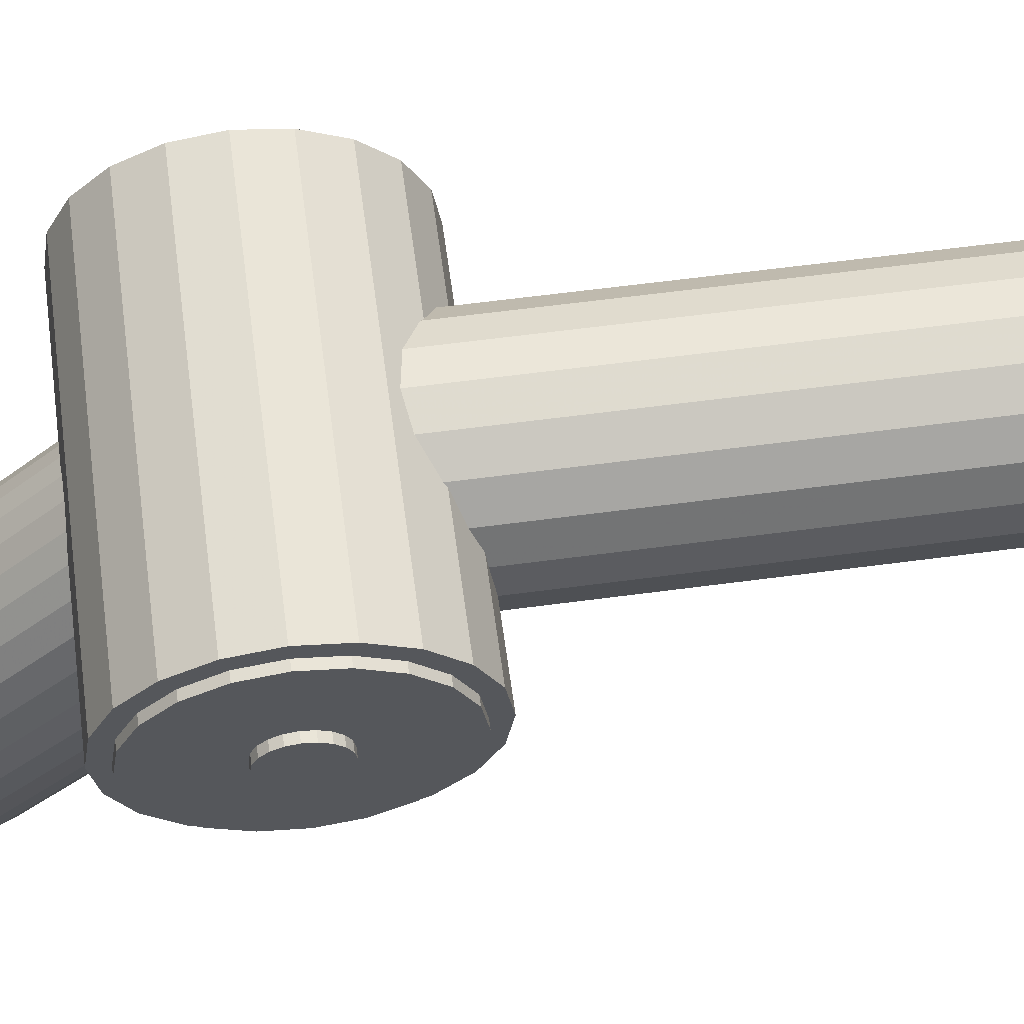
<metadata>
{"format":"obj","ext":"obj","renderer":"f3d","projection":"perspective","resolution":1024,"background":"white","views":[{"elev":61.6,"azim":82.3,"up":"+Y"}]}
</metadata>
<code>
o obj_0
v -32 		18 		38
v -32 		18.1 		38.62
v -32 		18.38 		39.18
v -32 		18.82 		39.62
v -32 		19.38 		39.9
v -32 		20 		40
v -32 		20.62 		39.9
v -32 		21.18 		39.62
v -32 		21.62 		39.18
v -32 		21.9 		38.62
v -30 		13.53 		42.7
v -32 		22 		38
v -32 		21.9 		37.38
v -30 		12.39 		40.47
v -32 		18.1 		37.38
v -30 		12 		38
v -30 		14.06 		32.77
v -30 		15.3 		31.53
v -24.75 		12.38 		40.4
v -10 		16.38 		45.03
v -10 		17.53 		45.61
v -30 		17.53 		30.39
v -20 		26 		32.83
v -32 		21.62 		36.82
v -32 		21.18 		36.38
v -24.78 		12.39 		40.47
v -32 		20.62 		36.1
v -32 		20 		36
v -30 		20 		30
v -32 		19.38 		36.1
v -32 		18.82 		36.38
v -32 		18.38 		36.82
v -30 		22.47 		30.39
v -31.5 		18 		38
v -31.5 		18.1 		37.38
v -10 		13.53 		33.3
v -30 		24.7 		31.53
v -31.5 		18.36 		36.86
v -31.5 		21.9 		37.38
v -30 		25.94 		32.77
v -17.09 		12.08 		38.48
v -10 		14.06 		32.77
v -31.5 		21.64 		36.86
v -18.01 		12 		38
v -31.5 		22 		38
v -10 		15.3 		44.47
v -21.99 		12 		38
v -22.91 		12.08 		38.48
v -31.5 		21.9 		38.62
v -20 		14 		32.83
v -10 		13.53 		42.7
v -23.91 		12.21 		39.33
v -31.5 		21.62 		39.18
v -31.5 		21.18 		39.62
v -10 		15.3 		31.53
v -31.5 		20.62 		39.9
v -10 		17.53 		30.39
v -31.5 		20 		40
v -10 		20 		30
v -31.5 		19.38 		39.9
v -10 		22.47 		30.39
v -10 		24.7 		31.53
v -15.15 		16.47 		30.93
v -31.5 		18.82 		39.62
v -10 		25.94 		32.77
v -31.5 		18.38 		39.18
v -31.5 		18.1 		38.62
v -31.5 		18.38 		36.82
v -31.5 		18.82 		36.38
v -31.5 		19.38 		36.1
v -14.61 		17.53 		30.39
v -31.5 		20 		36
v -31.5 		20.62 		36.1
v -14.29 		18.15 		30.29
v -31.5 		21.18 		36.38
v -18.14 		20 		46
v -31.5 		21.62 		36.82
v -31.5 		14.34 		33.89
v -31.5 		13.34 		35.84
v -31.5 		13 		38
v -31.5 		13.34 		40.16
v -31.5 		14.34 		42.12
v -31.5 		15.89 		43.66
v -31.5 		17.84 		44.66
v -14 		20 		30
v -31.5 		26.66 		35.84
v -31.5 		25.66 		33.89
v -21.86 		20 		46
v -14.29 		21.85 		30.29
v -31.5 		22.16 		44.66
v -31.5 		24.11 		43.66
v -31.5 		25.66 		42.12
v -31.5 		26.66 		40.16
v -31.5 		27 		38
v -21.8 		0.87 		49.01
v -20.61 		0.697 		48.84
v -19.39 		0.697 		48.84
v -18.2 		0.87 		49.01
v -31.5 		20 		45
v -14.61 		22.47 		30.39
v -15.23 		16.38 		4
v -15.15 		16.47 		4
v -15.15 		23.53 		30.93
v -14.29 		18.15 		4
v -14 		20 		4
v -14.29 		21.85 		4
v -26 		20 		30
v -15.15 		23.53 		4
v -16.32 		24.7 		31.53
v -16.38 		24.77 		4
v -16.57 		8.4 		56.54
v -17.63 		8.817 		56.96
v -18.79 		9.074 		57.22
v -20 		9.161 		57.3
v -21.21 		9.074 		57.22
v -22.37 		8.817 		56.96
v -23.43 		8.4 		56.54
v -16.47 		24.85 		4
v -18.15 		25.71 		4
v -20 		26 		4
v -21.85 		25.71 		4
v -16.47 		24.85 		31.68
v -23.53 		24.85 		4
v -9 		12.39 		40.47
v -9 		12 		38
v -9 		12.39 		35.53
v -9 		13 		38
v -24.85 		23.53 		4
v -10 		12 		38
v -10 		12.39 		35.53
v -25.71 		21.85 		4
v -26 		20 		4
v -10 		12.39 		40.47
v -15.65 		18.12 		45.7
v -18.15 		25.71 		32.53
v -25.71 		18.15 		4
v -15.27 		17.53 		45.61
v -24.85 		16.47 		4
v -24.77 		16.38 		4
v -20 		14 		4
v -18.15 		14.29 		4
v -16.47 		15.15 		4
v -31.5 		17.84 		31.34
v -31.5 		15.89 		32.34
v -14.91 		17.08 		45.38
v -31.5 		24.11 		32.34
v -31.5 		22.16 		31.34
v -31.5 		20 		31
v -23.53 		15.15 		4
v -31 		13 		38
v -31 		13.34 		35.84
v -21.85 		14.29 		4
v -31 		14.34 		33.89
v -14.07 		5.56 		53.7
v -14.37 		6.392 		54.53
v -26.06 		23.5 		4
v -27 		20 		4
v -26.06 		16.5 		4
v -14.01 		4.703 		52.84
v -31 		25.66 		33.89
v -21.85 		25.71 		32.53
v -14.37 		16.06 		44.86
v -31 		26.66 		35.84
v -23.5 		13.94 		4
v -20 		13 		4
v -16.5 		13.94 		4
v -31 		27 		38
v -13 		20 		4
v -13.94 		23.5 		4
v -14.17 		15.32 		44.49
v -31 		26.66 		40.16
v -13.94 		16.5 		4
v -14.16 		15.3 		44.47
v -14.91 		7.162 		55.3
v -15.65 		7.841 		55.98
v -31 		25.66 		42.12
v -20 		27 		4
v -23.5 		26.06 		4
v -16.5 		26.06 		4
v -31 		24.11 		43.66
v -16.09 		1.699 		49.84
v -15.26 		2.321 		50.46
v -14.61 		3.05 		51.19
v -14.19 		3.855 		52
v -31 		22.16 		44.66
v -23.53 		24.85 		31.68
v -31 		20 		45
v -31 		17.84 		44.66
v -31 		15.89 		43.66
v -31 		14.34 		42.12
v -31 		13.34 		40.16
v -31 		15.89 		32.34
v -31 		17.84 		31.34
v -31 		20 		31
v -31 		22.16 		31.34
v -8 		22 		38
v -8 		21.9 		38.62
v -8 		21.62 		39.18
v -8 		21.18 		39.62
v -8 		20.62 		39.9
v -8 		20 		40
v -23.68 		24.7 		31.53
v -24.85 		23.53 		30.93
v -8 		19.38 		39.9
v -31 		24.11 		32.34
v -8 		18.82 		39.62
v -8 		18.38 		39.18
v -8 		18.1 		38.62
v -8 		18 		38
v -8 		18.1 		37.38
v -8 		21.9 		37.38
v -8 		21.18 		36.38
v -8 		21.62 		36.82
v -31 		12.39 		35.53
v -31 		12 		38
v -31 		12.39 		40.47
v -8 		18.38 		36.82
v -8 		18.82 		36.38
v -8 		19.38 		36.1
v -8 		20 		36
v -8 		20.62 		36.1
v -14.15 		13.53 		42.7
v -8.5 		18 		38
v -8.5 		18.1 		37.38
v -31 		27.61 		40.47
v -31 		28 		38
v -31 		27.61 		35.53
v -8.5 		18.36 		36.86
v -31 		17.53 		45.61
v -25.39 		22.47 		30.39
v -31 		20 		46
v -25.71 		21.85 		30.29
v -31 		22.47 		45.61
v -8.5 		21.9 		37.38
v -8.5 		21.64 		36.86
v -14.19 		13.4 		42.45
v -20 		4.918 		53.06
v -8.5 		22 		38
v -31 		13.53 		33.3
v -8.5 		21.9 		38.62
v -8.5 		21.62 		39.18
v -8.5 		21.18 		39.62
v -31 		26.47 		33.3
v -8.5 		20.62 		39.9
v -8.5 		20 		40
v -17.09 		1.209 		49.35
v -8.5 		19.38 		39.9
v -25.71 		18.15 		30.29
v -14.61 		12.86 		41.38
v -8.5 		18.82 		39.62
v -31 		26.47 		42.7
v -8.5 		18.38 		39.18
v -15.22 		12.39 		40.47
v -31 		24.7 		44.47
v -20 		13 		3
v -8.5 		18.1 		38.62
v -16.5 		13.94 		3
v -13.94 		16.5 		3
v -23.91 		1.699 		49.84
v -25.39 		17.53 		30.39
v -22.91 		1.209 		49.35
v -24.85 		16.47 		30.93
v -8.5 		18.38 		36.82
v -13 		20 		3
v -24.35 		7.841 		55.98
v -13.94 		23.5 		3
v -8.5 		18.82 		36.38
v -25.85 		13.53 		42.7
v -8.5 		19.38 		36.1
v -16.5 		26.06 		3
v -31 		15.3 		44.47
v -8.5 		20 		36
v -20 		27 		3
v -31 		13.53 		42.7
v -8.5 		20.62 		36.1
v -23.5 		26.06 		3
v -15.26 		12.38 		40.4
v -8.5 		21.18 		36.38
v -26.06 		23.5 		3
v -16.09 		12.21 		39.33
v -8.5 		21.62 		36.82
v -25.93 		5.56 		53.7
v -25.99 		4.703 		52.84
v -25.81 		13.4 		42.45
v -27 		20 		3
v -25.63 		6.392 		54.53
v -26.06 		16.5 		3
v -23.5 		13.94 		3
v -31 		22.47 		30.39
v -31 		20 		30
v -31 		17.53 		30.39
v -8.5 		17.84 		44.66
v -8.5 		15.89 		43.66
v -8.5 		14.34 		42.12
v -8.5 		13.34 		40.16
v -31 		15.3 		31.53
v -8.5 		13 		38
v -8.5 		13.34 		35.84
v -8.5 		14.34 		33.89
v -29 		20 		3
v -18.15 		14.29 		32.53
v -25.81 		3.855 		52
v -25.39 		3.05 		51.19
v -24.75 		2.321 		50.46
v -20 		11 		3
v -11 		20 		3
v -25.09 		7.162 		55.3
v -31 		24.7 		31.53
v -20 		29 		3
v -8.5 		25.66 		33.89
v -8.5 		26.66 		35.84
v -13.64 		13.64 		3
v -18.2 		12.02 		37.86
v -19.39 		12.09 		37.45
v -20.61 		12.09 		37.45
v -30 		12.39 		35.53
v -8.5 		27 		38
v -8.5 		26.66 		40.16
v -8.5 		25.66 		42.12
v -8.5 		24.11 		43.66
v -16.47 		15.15 		31.68
v -8.5 		22.16 		44.66
v -21.8 		12.02 		37.86
v -13.64 		26.36 		3
v -30 		13.53 		33.3
v -26.36 		26.36 		3
v -8.5 		20 		45
v -16.32 		15.3 		31.53
v -30 		26.47 		33.3
v -30 		27.61 		35.53
v -30 		28 		38
v -26.36 		13.64 		3
v -30 		27.61 		40.47
v -30 		26.47 		42.7
v -20 		11 		1
v -13.64 		13.64 		1
v -30 		24.7 		44.47
v -11 		20 		1
v -13.64 		26.36 		1
v -23.68 		15.3 		31.53
v -23.53 		15.15 		31.68
v -30 		22.47 		45.61
v -20 		29 		1
v -30 		20 		46
v -26.36 		26.36 		1
v -29 		20 		1
v -30 		17.53 		45.61
v -26.36 		13.64 		1
v -30 		15.3 		44.47
v -30 		16.38 		45.03
v -30 		20 		1
v -21.85 		14.29 		32.53
v -12.93 		12.93 		1
v -20 		10 		1
v -10 		20 		1
v -12.93 		27.07 		1
v -20 		30 		1
v -27.07 		27.07 		1
v -27.07 		12.93 		1
v -25.39 		12.86 		41.38
v -20 		10 		0
v -12.93 		12.93 		0
v -10 		20 		0
v -12.93 		27.07 		0
v -27.07 		12.93 		0
v -30 		20 		0
v -27.07 		27.07 		0
v -20 		30 		0
v -8.5 		15.89 		32.34
v -8.5 		17.84 		31.34
v -14.07 		15.04 		44.22
v -8.5 		20 		31
v -8.5 		22.16 		31.34
v -8.5 		24.11 		32.34
v -9 		13.34 		35.84
v -14.03 		14.47 		43.64
v -9 		14.34 		33.89
v -9 		25.66 		33.89
v -14.01 		14.19 		43.36
v -9 		26.66 		35.84
v -9 		27 		38
v -9 		26.66 		40.16
v -9 		25.66 		42.12
v -9 		24.11 		43.66
v -9 		22.16 		44.66
v -9 		20 		45
v -9 		17.84 		44.66
v -9 		15.89 		43.66
v -20 		20.55 		45.91
v -18.79 		20.34 		45.95
v -9 		14.34 		42.12
v -9 		13.34 		40.16
v -21.21 		20.34 		45.95
v -9 		15.89 		32.34
v -9 		17.84 		31.34
v -9 		20 		31
v -9 		22.16 		31.34
v -9 		24.11 		32.34
v -9 		28 		38
v -9 		27.61 		40.47
v -9 		27.61 		35.53
v -9 		22.47 		45.61
v -9 		20 		46
v -9 		17.53 		45.61
v -9 		13.53 		33.3
v -17.63 		19.81 		45.97
v -16.57 		19.09 		45.86
v -9 		26.47 		33.3
v -24.35 		18.12 		45.7
v -23.43 		19.09 		45.86
v -22.37 		19.81 		45.97
v -9 		26.47 		42.7
v -9 		24.7 		44.47
v -24.73 		17.53 		45.61
v -9 		15.3 		44.47
v -9 		13.53 		42.7
v -9 		20 		30
v -9 		22.47 		30.39
v -9 		17.53 		30.39
v -9 		15.3 		31.53
v -25.09 		17.08 		45.38
v -9 		24.7 		31.53
v -10 		26.47 		33.3
v -10 		27.61 		35.53
v -10 		28 		38
v -25.73 		15.71 		44.68
v -25.84 		15.3 		44.47
v -10 		27.61 		40.47
v -25.63 		16.06 		44.86
v -10 		26.47 		42.7
v -10 		24.7 		44.47
v -10 		22.47 		45.61
v -10 		20 		46
v -25.99 		14.19 		43.36
v -25.93 		15.04 		44.22
v -25.95 		14.76 		43.94
g group_0_2829873
f 126 127 125
f 124 125 127
f 127 392 124
f 125 129 130
f 125 130 126
f 133 129 125
f 133 125 124
f 158 136 157
f 132 131 157
f 166 141 165
f 140 152 165
f 169 106 168
f 105 104 168
f 178 121 177
f 120 119 177
f 101 142 166
f 102 101 172
f 102 172 104
f 172 168 104
f 105 168 106
f 110 108 169
f 106 169 108
f 169 179 110
f 118 110 179
f 177 119 179
f 118 179 119
f 120 177 121
f 128 123 178
f 121 178 123
f 178 156 128
f 157 131 156
f 216 150 215
f 191 150 216
f 214 215 150
f 128 156 131
f 227 167 226
f 163 167 227
f 225 226 167
f 132 157 136
f 233 187 231
f 229 231 187
f 136 158 138
f 164 139 158
f 151 153 214
f 150 151 214
f 138 158 139
f 239 214 153
f 140 165 141
f 153 192 239
f 141 166 142
f 166 172 101
f 163 227 160
f 243 160 227
f 139 164 149
f 149 164 152
f 251 225 171
f 167 171 225
f 164 165 152
f 254 251 176
f 171 176 251
f 165 255 257
f 165 257 166
f 185 233 180
f 176 180 254
f 172 166 258
f 257 258 166
f 187 233 185
f 254 180 233
f 258 264 168
f 258 168 172
f 264 266 169
f 264 169 168
f 187 188 229
f 188 189 229
f 271 229 189
f 179 169 270
f 270 169 266
f 270 273 177
f 270 177 179
f 189 190 271
f 273 276 178
f 273 178 177
f 274 271 190
f 190 191 274
f 156 178 279
f 279 178 276
f 279 285 157
f 279 157 156
f 216 274 191
f 157 285 287
f 157 287 158
f 158 287 164
f 288 164 287
f 291 194 290
f 193 194 291
f 289 290 194
f 288 255 165
f 288 165 164
f 285 279 300
f 239 192 296
f 193 291 192
f 296 192 291
f 288 305 255
f 308 289 205
f 195 205 289
f 194 195 289
f 273 270 309
f 243 308 205
f 255 305 257
f 312 257 305
f 205 160 243
f 257 312 258
f 312 306 258
f 264 258 306
f 16 215 214
f 16 214 316
f 306 324 266
f 264 306 266
f 239 325 214
f 214 325 316
f 266 324 270
f 324 309 270
f 17 325 239
f 273 309 276
f 326 276 309
f 243 329 40
f 276 326 279
f 326 300 279
f 329 243 330
f 227 330 243
f 226 331 330
f 226 330 227
f 285 300 287
f 332 287 300
f 225 333 331
f 225 331 226
f 287 332 288
f 288 332 305
f 251 334 333
f 251 333 225
f 336 305 335
f 312 305 336
f 254 337 334
f 254 334 251
f 336 338 312
f 306 312 338
f 324 306 339
f 338 339 306
f 233 342 254
f 254 342 337
f 309 324 343
f 339 343 324
f 233 231 344
f 233 344 342
f 326 309 345
f 343 345 309
f 231 229 347
f 231 347 344
f 300 326 346
f 345 346 326
f 300 346 348
f 332 300 348
f 349 350 271
f 229 271 350
f 229 350 347
f 305 332 348
f 305 348 335
f 274 11 271
f 11 349 271
f 335 354 336
f 353 336 354
f 353 355 336
f 338 336 355
f 216 14 274
f 14 11 274
f 355 356 339
f 355 339 338
f 216 215 16
f 216 16 14
f 356 357 339
f 343 339 357
f 18 17 296
f 239 296 17
f 343 357 345
f 358 345 357
f 291 22 296
f 22 18 296
f 346 345 351
f 358 351 345
f 291 290 29
f 291 29 22
f 359 354 348
f 346 351 348
f 359 348 351
f 289 33 29
f 289 29 290
f 335 348 354
f 308 37 33
f 308 33 289
f 354 361 362
f 354 362 353
f 363 355 353
f 363 353 362
f 243 40 308
f 37 308 40
f 364 356 355
f 364 355 363
f 366 367 365
f 361 365 367
f 361 367 368
f 361 368 364
f 363 362 364
f 361 364 362
f 357 356 368
f 364 368 356
f 358 357 367
f 368 367 357
f 351 358 366
f 367 366 358
f 351 366 365
f 359 351 365
f 359 365 354
f 365 361 354
f 399 400 381
f 380 401 381
f 404 386 403
f 402 403 386
f 402 386 385
f 405 377 126
f 127 126 375
f 420 394 405
f 375 126 377
f 398 408 378
f 401 378 408
f 378 401 380
f 399 381 401
f 383 382 412
f 381 400 382
f 412 413 383
f 400 412 382
f 383 413 384
f 413 402 384
f 385 384 402
f 415 388 404
f 386 404 387
f 124 392 416
f 416 391 415
f 387 404 388
f 388 415 391
f 391 416 392
f 417 418 396
f 395 419 396
f 417 396 419
f 377 405 394
f 420 419 394
f 395 394 419
f 408 398 422
f 422 398 418
f 396 418 397
f 397 418 398
f 36 405 130
f 126 130 405
f 420 405 42
f 36 42 405
f 423 408 65
f 408 423 401
f 424 401 423
f 425 399 401
f 425 401 424
f 428 400 399
f 428 399 425
f 430 412 400
f 430 400 428
f 431 413 412
f 431 412 430
f 431 432 402
f 431 402 413
f 432 433 403
f 432 403 402
f 433 21 404
f 433 404 403
f 404 20 415
f 46 415 20
f 21 20 404
f 416 415 51
f 46 51 415
f 51 133 124
f 51 124 416
f 42 55 420
f 419 420 57
f 55 57 420
f 57 59 417
f 57 417 419
f 61 418 417
f 61 417 59
f 62 422 418
f 62 418 61
f 62 65 422
f 408 422 65
g group_0_10988977
f 41 44 129
f 52 16 48
f 47 48 16
f 50 301 36
f 44 41 98
f 246 98 41
f 18 340 17
f 323 95 47
f 425 331 333
f 71 102 74
f 63 102 71
f 23 161 329
f 107 22 29
f 59 57 85
f 304 19 259
f 107 29 33
f 104 85 74
f 100 61 89
f 102 63 101
f 97 237 96
f 98 237 97
f 325 17 340
f 436 349 434
f 61 100 62
f 109 62 103
f 341 325 340
f 262 18 260
f 89 108 100
f 22 107 248
f 108 103 100
f 107 33 232
f 113 237 112
f 114 237 113
f 115 237 114
f 116 237 115
f 117 237 116
f 108 110 103
f 103 118 109
f 122 109 118
f 393 88 115
f 175 137 134
f 175 134 111
f 410 117 116
f 135 122 119
f 115 114 393
f 113 390 114
f 118 119 122
f 134 137 433
f 134 433 407
f 21 433 137
f 407 112 111
f 145 137 175
f 23 135 120
f 137 145 21
f 119 120 135
f 410 409 117
f 161 186 329
f 23 120 161
f 389 393 114
f 371 173 154
f 170 155 173
f 175 111 237
f 111 112 237
f 265 237 117
f 170 162 155
f 183 237 182
f 184 237 183
f 159 237 184
f 202 203 37
f 145 175 174
f 37 40 202
f 186 202 329
f 40 329 202
f 155 162 174
f 52 19 16
f 19 26 16
f 14 16 26
f 155 154 173
f 376 371 154
f 33 37 230
f 203 230 37
f 429 426 286
f 154 155 237
f 186 123 202
f 46 379 51
f 230 232 33
f 203 128 230
f 379 376 159
f 249 133 236
f 222 236 51
f 159 184 222
f 154 237 159
f 325 36 316
f 155 174 237
f 36 325 50
f 95 96 237
f 22 260 18
f 246 237 98
f 181 237 246
f 181 182 237
f 22 248 260
f 237 282 283
f 237 286 282
f 107 136 248
f 95 237 261
f 259 261 237
f 283 302 237
f 51 236 133
f 307 237 265
f 174 175 237
f 260 248 138
f 249 253 133
f 262 260 138
f 436 435 349
f 136 138 248
f 182 277 253
f 434 11 268
f 182 181 277
f 138 139 262
f 149 262 139
f 246 41 280
f 435 436 282
f 277 129 253
f 36 321 328
f 11 284 268
f 133 253 129
f 280 129 277
f 304 237 303
f 302 303 237
f 259 237 304
f 50 140 301
f 141 301 140
f 423 65 109
f 286 237 307
f 41 129 280
f 57 55 71
f 315 96 323
f 301 321 36
f 434 268 283
f 261 48 95
f 142 321 141
f 301 141 321
f 129 44 130
f 313 130 44
f 316 130 314
f 313 314 130
f 36 328 42
f 315 323 316
f 314 315 316
f 21 162 20
f 142 101 63
f 47 316 323
f 321 142 328
f 328 142 63
f 55 42 328
f 145 174 162
f 328 63 55
f 63 71 55
f 16 316 47
f 74 85 57
f 57 71 74
f 316 36 130
f 59 85 61
f 89 61 85
f 340 18 262
f 360 303 284
f 103 62 100
f 302 283 268
f 341 340 149
f 262 149 340
f 62 109 65
f 236 222 184
f 325 341 352
f 50 325 352
f 352 341 152
f 184 183 236
f 249 236 183
f 149 152 341
f 249 183 182
f 253 249 182
f 423 23 329
f 302 268 284
f 280 277 181
f 152 140 352
f 50 352 140
f 329 330 423
f 360 304 303
f 26 304 360
f 280 181 246
f 302 284 303
f 313 44 98
f 104 74 102
f 52 259 19
f 314 313 97
f 98 97 313
f 85 104 105
f 304 26 19
f 314 97 315
f 96 315 97
f 112 406 113
f 106 89 85
f 106 85 105
f 424 423 330
f 95 323 96
f 11 14 284
f 89 106 108
f 425 424 331
f 330 331 424
f 26 360 14
f 88 411 115
f 333 334 430
f 284 14 360
f 21 145 162
f 118 103 110
f 430 334 337
f 46 20 173
f 170 173 20
f 162 170 20
f 389 114 390
f 161 120 121
f 76 113 406
f 47 95 48
f 123 186 121
f 161 121 186
f 154 159 376
f 222 379 159
f 112 407 406
f 48 261 52
f 259 52 261
f 123 128 203
f 203 202 123
f 379 46 376
f 222 51 379
f 407 111 134
f 230 128 232
f 131 232 128
f 371 46 173
f 376 46 371
f 131 132 107
f 131 107 232
f 350 349 427
f 427 426 350
f 132 136 107
f 11 434 349
f 431 430 337
f 342 432 337
f 431 337 432
f 113 76 390
f 393 389 342
f 390 432 389
f 390 76 432
f 432 342 389
f 433 432 76
f 393 342 88
f 344 88 342
f 265 409 414
f 265 117 409
f 116 411 410
f 116 115 411
f 414 421 265
f 307 265 421
f 407 433 406
f 76 406 433
f 344 410 411
f 344 411 88
f 347 414 344
f 409 410 344
f 409 344 414
f 426 429 350
f 347 421 414
f 435 282 427
f 426 427 282
f 282 286 426
f 421 429 307
f 286 307 429
f 347 350 429
f 421 347 429
f 283 282 436
f 283 436 434
f 427 349 435
f 109 122 423
f 135 423 122
f 135 23 423
f 333 428 425
f 333 430 428
g group_0_12568524
f 67 34 81
f 80 81 34
f 82 66 81
f 84 64 83
f 83 64 82
f 79 80 34
f 34 35 79
f 35 38 79
f 72 73 147
f 73 75 147
f 146 147 75
f 93 94 45
f 45 49 93
f 86 45 94
f 49 53 93
f 91 54 90
f 56 58 90
f 56 90 54
f 99 90 58
f 84 99 58
f 58 60 84
f 78 79 38
f 45 86 39
f 86 43 39
f 53 54 92
f 92 93 53
f 91 92 54
f 60 64 84
f 66 82 64
f 67 81 66
f 38 68 78
f 78 68 69
f 70 72 143
f 147 148 72
f 75 77 87
f 87 146 75
f 77 43 87
f 86 87 43
f 78 69 144
f 148 143 72
f 69 70 143
f 143 144 69
f 150 80 79
f 150 79 151
f 79 78 153
f 79 153 151
f 78 192 153
f 86 163 160
f 86 160 87
f 163 86 167
f 94 167 86
f 93 171 167
f 93 167 94
f 92 176 171
f 92 171 93
f 92 91 180
f 92 180 176
f 91 90 185
f 91 185 180
f 99 187 90
f 90 187 185
f 188 187 84
f 99 84 187
f 84 83 189
f 84 189 188
f 83 82 190
f 83 190 189
f 82 81 191
f 82 191 190
f 81 80 150
f 81 150 191
f 78 144 192
f 144 143 193
f 144 193 192
f 148 194 143
f 194 193 143
f 147 195 194
f 147 194 148
f 146 205 195
f 146 195 147
f 160 205 146
f 160 146 87
f 223 256 295
f 256 252 295
f 297 223 295
f 298 223 297
f 299 228 298
f 294 295 252
f 311 235 310
f 272 269 370
f 269 267 370
f 299 369 267
f 369 370 267
f 320 242 319
f 322 242 320
f 319 241 318
f 240 238 318
f 250 247 292
f 327 292 245
f 322 327 245
f 322 245 244
f 242 322 244
f 223 298 224
f 224 298 228
f 235 311 234
f 317 238 311
f 234 311 238
f 317 318 238
f 240 318 241
f 241 319 242
f 245 292 247
f 292 293 250
f 293 294 250
f 252 250 294
f 228 299 263
f 267 263 299
f 272 373 275
f 275 373 278
f 278 310 281
f 281 310 235
f 373 272 372
f 310 278 374
f 374 278 373
f 370 372 272
f 297 127 375
f 297 375 298
f 375 377 299
f 375 299 298
f 378 310 398
f 380 311 310
f 380 310 378
f 381 317 311
f 381 311 380
f 382 318 317
f 382 317 381
f 383 319 318
f 383 318 382
f 383 384 320
f 383 320 319
f 384 385 322
f 384 322 320
f 327 322 386
f 385 386 322
f 386 387 292
f 386 292 327
f 387 388 293
f 387 293 292
f 388 391 294
f 388 294 293
f 391 392 295
f 391 295 294
f 392 127 297
f 392 297 295
f 369 299 394
f 377 394 299
f 394 395 370
f 394 370 369
f 395 396 372
f 395 372 370
f 397 373 372
f 397 372 396
f 398 374 373
f 398 373 397
f 310 374 398
g group_0_16768282
f 4 5 3
f 2 3 5
f 1 2 5
f 1 5 6
f 1 6 7
f 1 7 8
f 1 8 9
f 1 9 10
f 1 10 12
f 1 12 13
f 1 13 15
f 25 27 24
f 13 24 27
f 13 27 28
f 13 28 30
f 13 30 31
f 13 31 32
f 13 32 15
f 34 1 15
f 34 15 35
f 15 38 35
f 13 39 43
f 12 45 39
f 12 39 13
f 10 49 45
f 10 45 12
f 9 53 49
f 9 49 10
f 8 54 53
f 8 53 9
f 8 7 56
f 8 56 54
f 7 6 58
f 7 58 56
f 6 5 60
f 6 60 58
f 5 4 64
f 5 64 60
f 4 3 66
f 4 66 64
f 3 2 67
f 3 67 66
f 2 1 34
f 2 34 67
f 68 38 32
f 15 32 38
f 32 31 69
f 32 69 68
f 31 30 70
f 31 70 69
f 30 28 72
f 30 72 70
f 27 73 72
f 27 72 28
f 25 75 73
f 25 73 27
f 24 77 75
f 24 75 25
f 43 77 24
f 43 24 13
f 199 200 198
f 197 198 200
f 196 197 200
f 196 200 201
f 196 201 204
f 196 204 206
f 196 206 207
f 196 207 208
f 196 208 209
f 196 209 210
f 196 210 211
f 211 210 213
f 212 213 210
f 212 210 217
f 212 217 218
f 212 218 219
f 220 221 219
f 212 219 221
f 209 223 224
f 209 224 210
f 224 228 210
f 234 211 235
f 238 196 211
f 238 211 234
f 240 197 196
f 240 196 238
f 241 198 197
f 241 197 240
f 242 199 198
f 242 198 241
f 242 244 200
f 242 200 199
f 244 245 201
f 244 201 200
f 245 247 204
f 245 204 201
f 247 250 206
f 247 206 204
f 250 252 207
f 250 207 206
f 252 256 208
f 252 208 207
f 256 223 209
f 256 209 208
f 228 263 217
f 228 217 210
f 263 267 218
f 263 218 217
f 267 269 219
f 267 219 218
f 269 272 220
f 269 220 219
f 275 221 220
f 275 220 272
f 278 212 221
f 278 221 275
f 281 213 212
f 281 212 278
f 281 235 213
f 211 213 235

</code>
